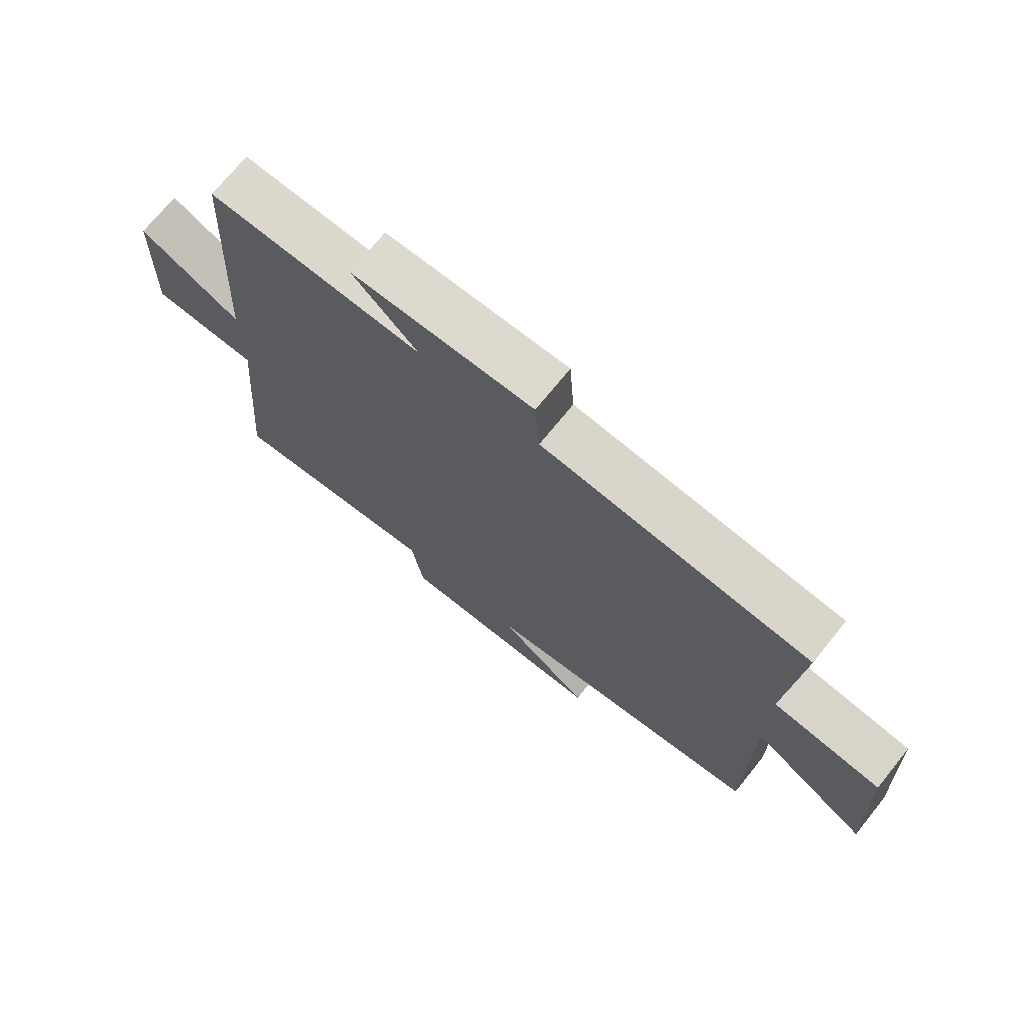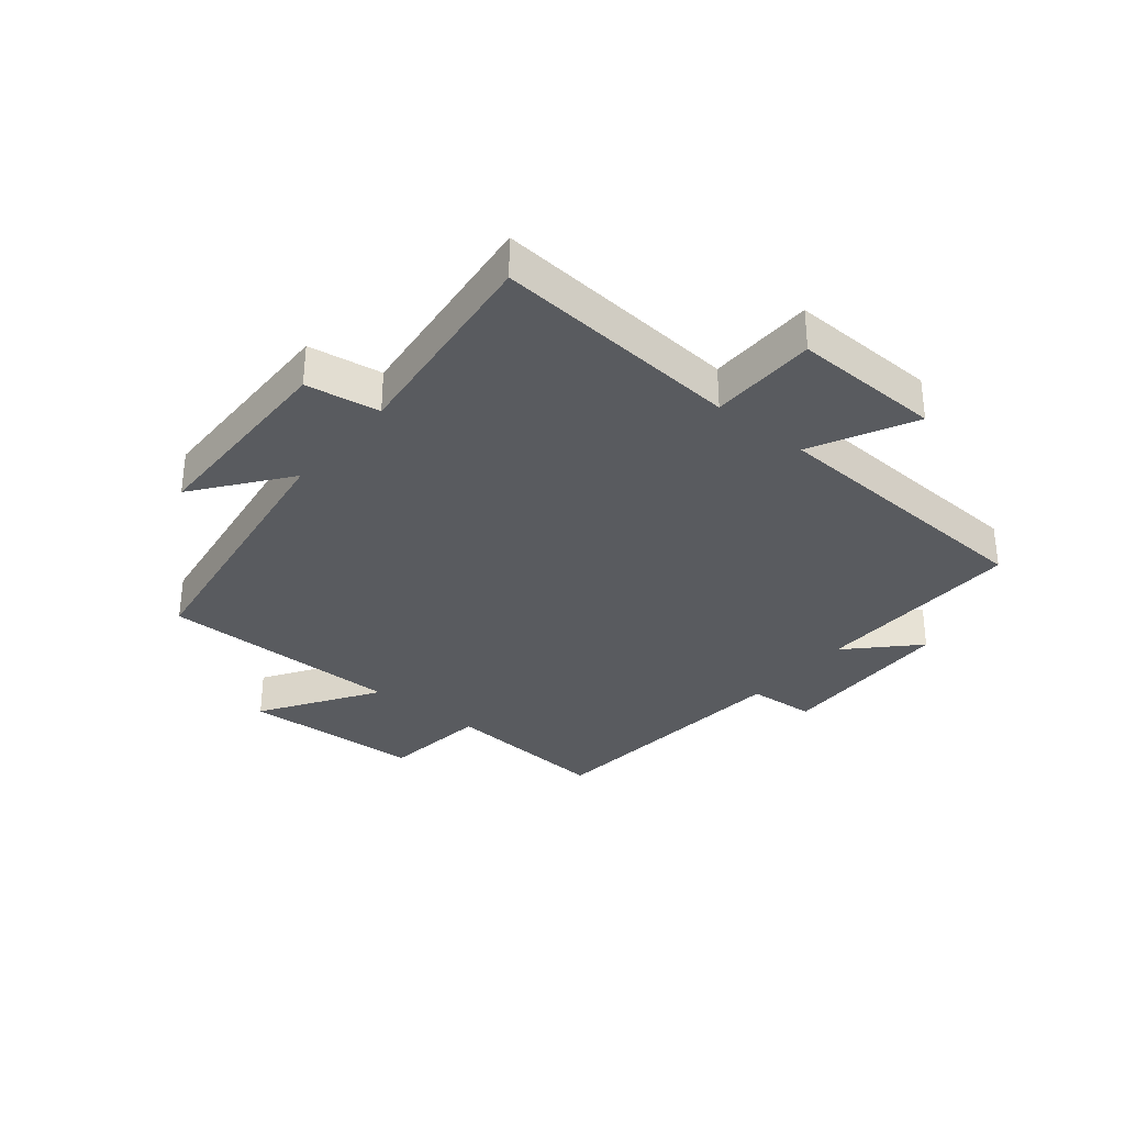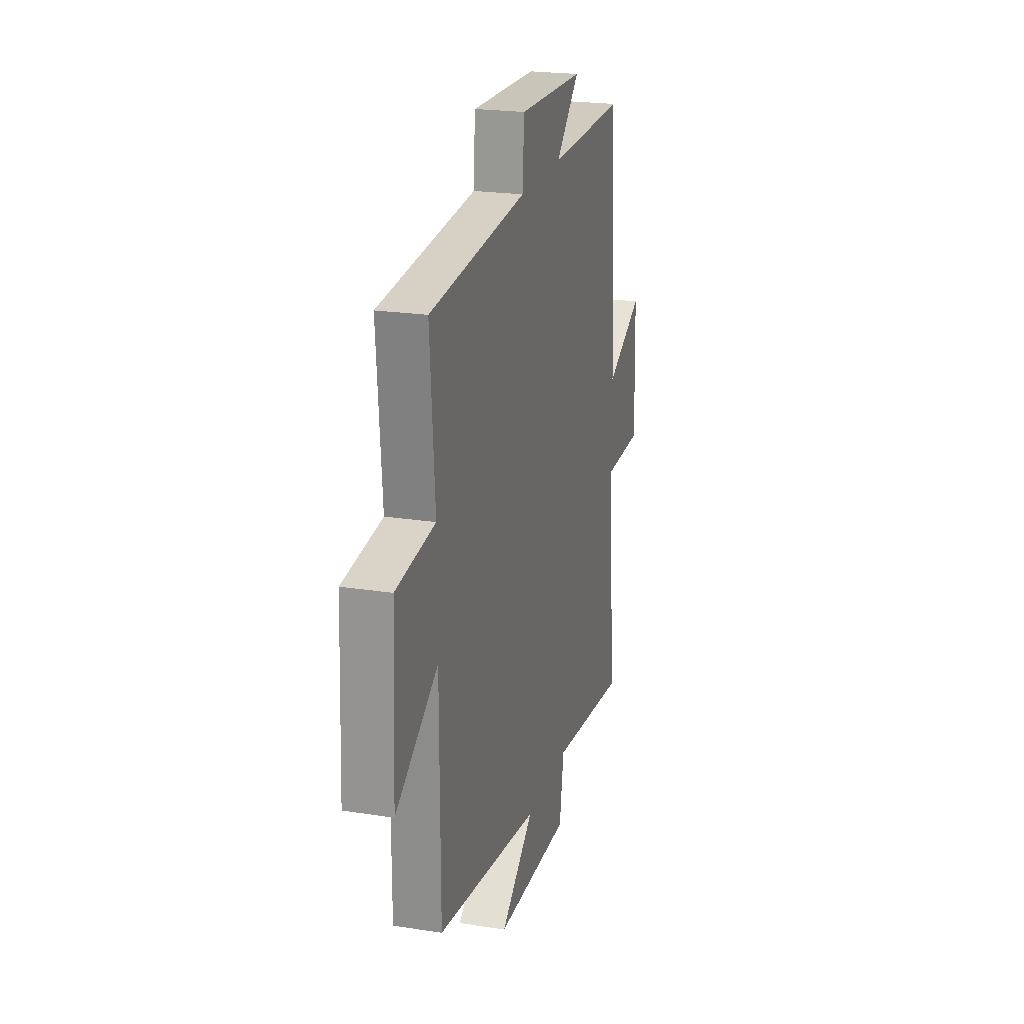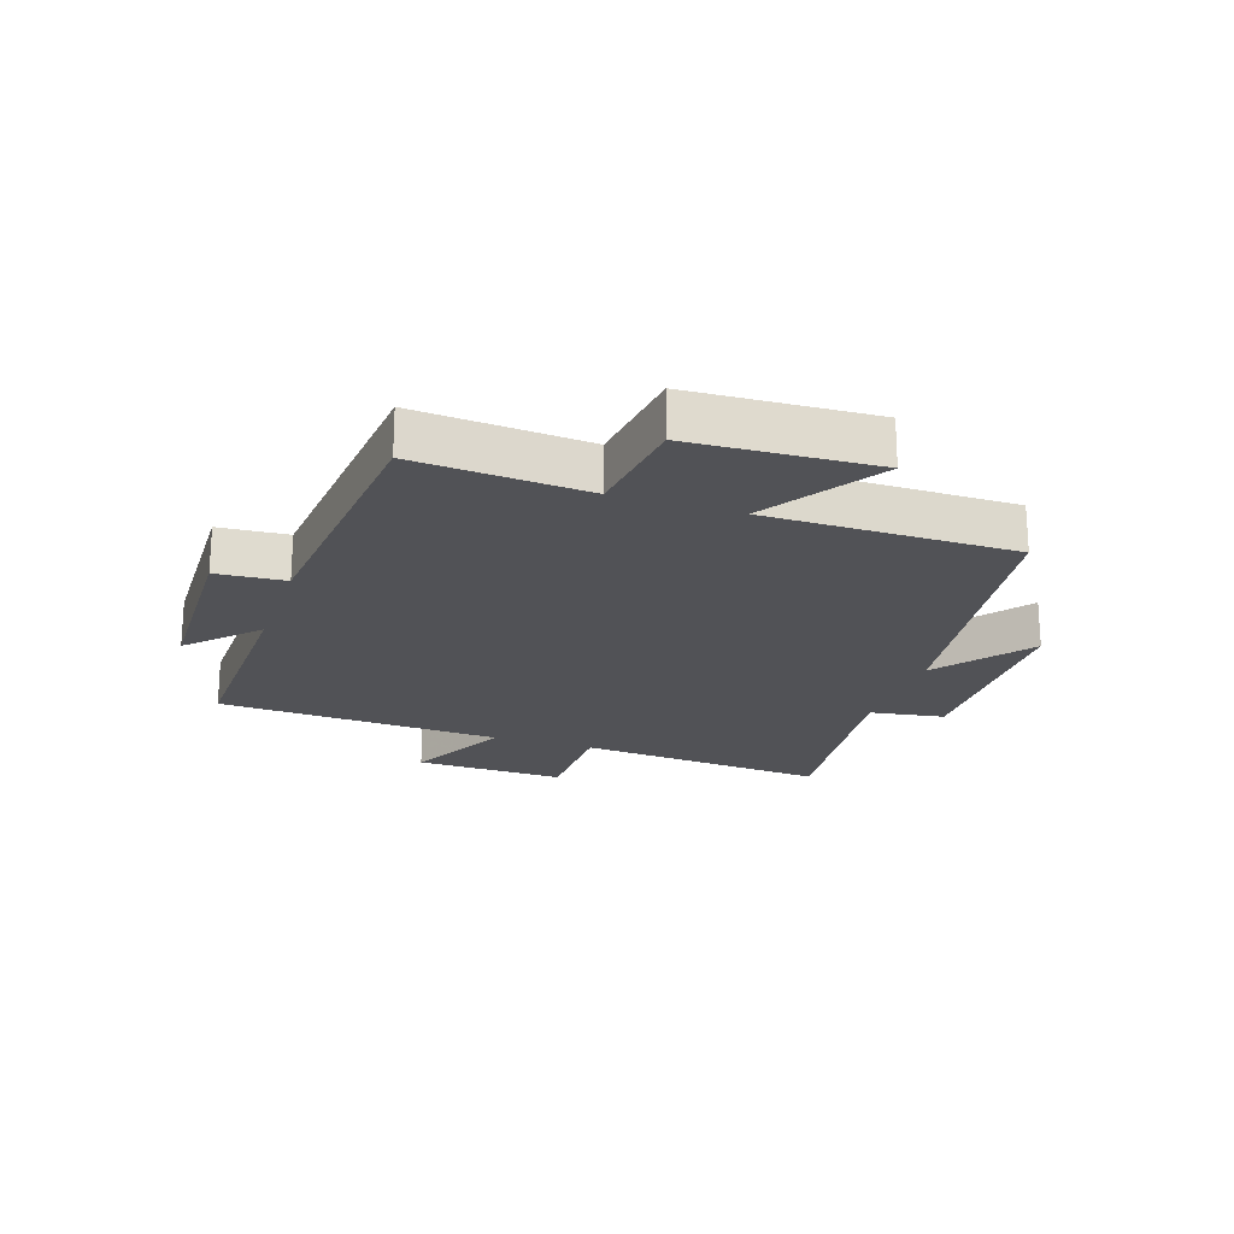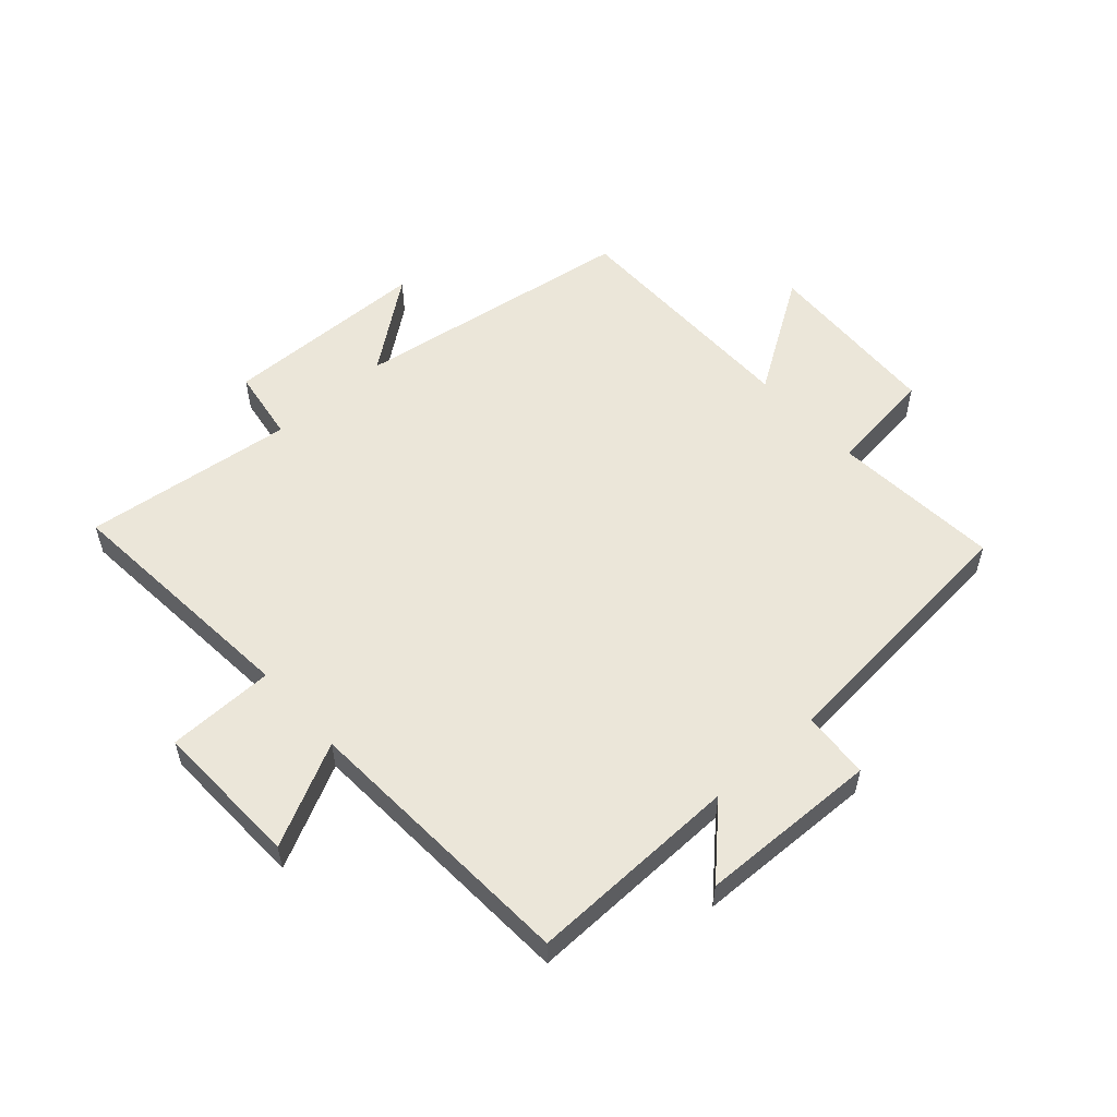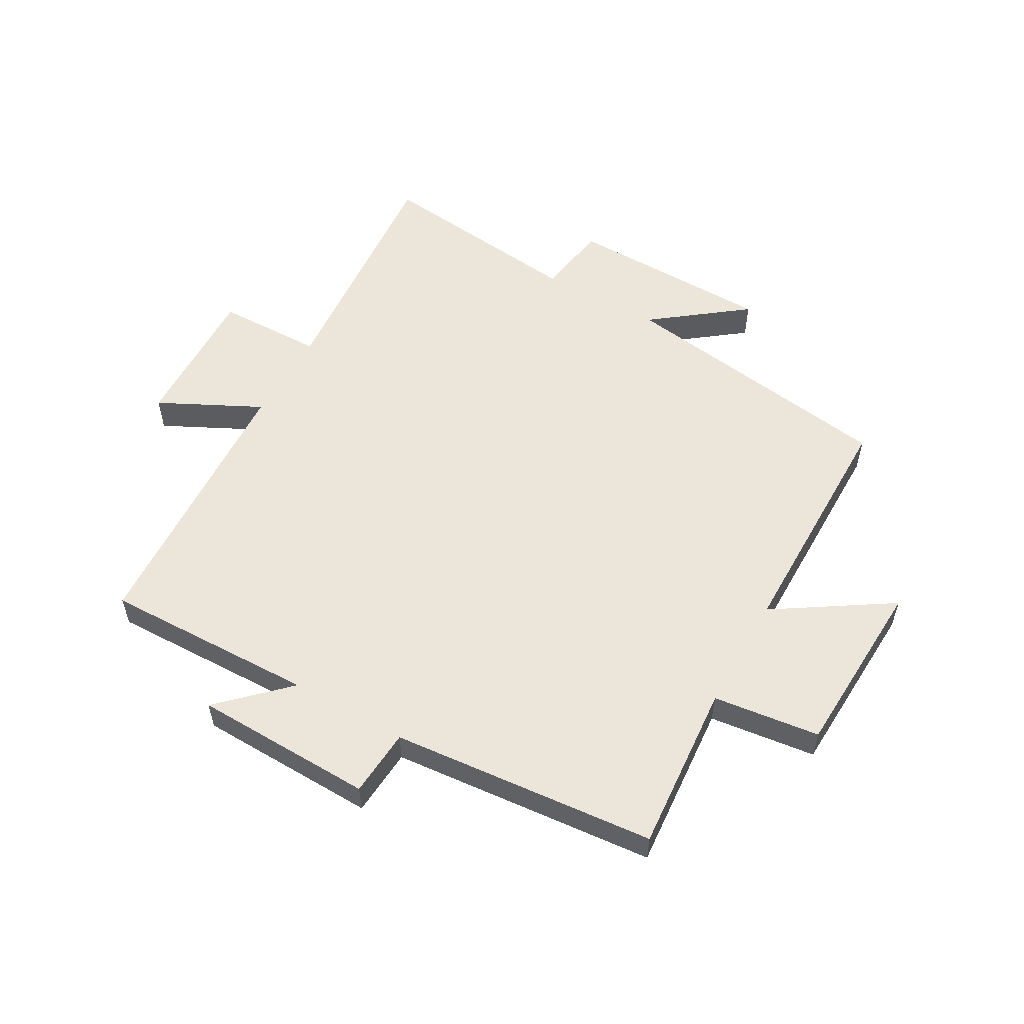
<metadata>
{"format":"obj","ext":"obj","renderer":"f3d","projection":"perspective","resolution":1024,"background":"white","views":[{"elev":72.0,"azim":38.9,"up":"+Z"},{"elev":-32.7,"azim":-129.3,"up":"+Y"},{"elev":22.1,"azim":105.3,"up":"+Z"},{"elev":-21.2,"azim":71.5,"up":"+Y"},{"elev":55.3,"azim":-41.8,"up":"+Y"},{"elev":55.3,"azim":29.5,"up":"+Y"}]}
</metadata>
<code>
v 0.499 0.07 -0.43
v 0.027 0.07 -0.5
v 0.18 0.07 -0.617
v -0.164 0.07 -0.623
v -0.183 0.07 -0.5
v -0.535 0.07 -0.541
v -0.5 0.07 -0.127
v -0.678 0.07 -0.124
v -0.67 0.07 0.124
v -0.5 0.07 0.039
v -0.474 0.07 0.508
v -0.12 0.07 0.5
v -0.228 0.07 0.605
v 0.072 0.07 0.613
v 0.08 0.07 0.5
v 0.522 0.07 0.46
v 0.5 0.07 0.178
v 0.678 0.07 0.156
v 0.692 0.07 -0.146
v 0.5 0.07 -0.022
v 0.499 0 -0.43
v 0.027 0 -0.5
v 0.18 0 -0.617
v -0.164 0 -0.623
v -0.183 0 -0.5
v -0.535 0 -0.541
v -0.5 0 -0.127
v -0.678 0 -0.124
v -0.67 0 0.124
v -0.5 0 0.039
v -0.474 0 0.508
v -0.12 0 0.5
v -0.228 0 0.605
v 0.072 0 0.613
v 0.08 0 0.5
v 0.522 0 0.46
v 0.5 0 0.178
v 0.678 0 0.156
v 0.692 0 -0.146
v 0.5 0 -0.022
f 17 18 19 20
f 17 20 1 2
f 15 16 17 2
f 12 13 14 15
f 12 15 2
f 10 11 12 2
f 7 8 9 10
f 7 10 2
f 5 6 7
f 5 7 2 3
f 3 4 5
f 40 39 38 37
f 22 21 40 37
f 22 37 36 35
f 35 34 33 32
f 22 35 32
f 22 32 31 30
f 30 29 28 27
f 22 30 27
f 27 26 25
f 23 22 27 25
f 25 24 23
f 1 21 22 2
f 2 22 23 3
f 3 23 24 4
f 4 24 25 5
f 5 25 26 6
f 6 26 27 7
f 7 27 28 8
f 8 28 29 9
f 9 29 30 10
f 10 30 31 11
f 11 31 32 12
f 12 32 33 13
f 13 33 34 14
f 14 34 35 15
f 15 35 36 16
f 16 36 37 17
f 17 37 38 18
f 18 38 39 19
f 19 39 40 20
f 20 40 21 1

</code>
